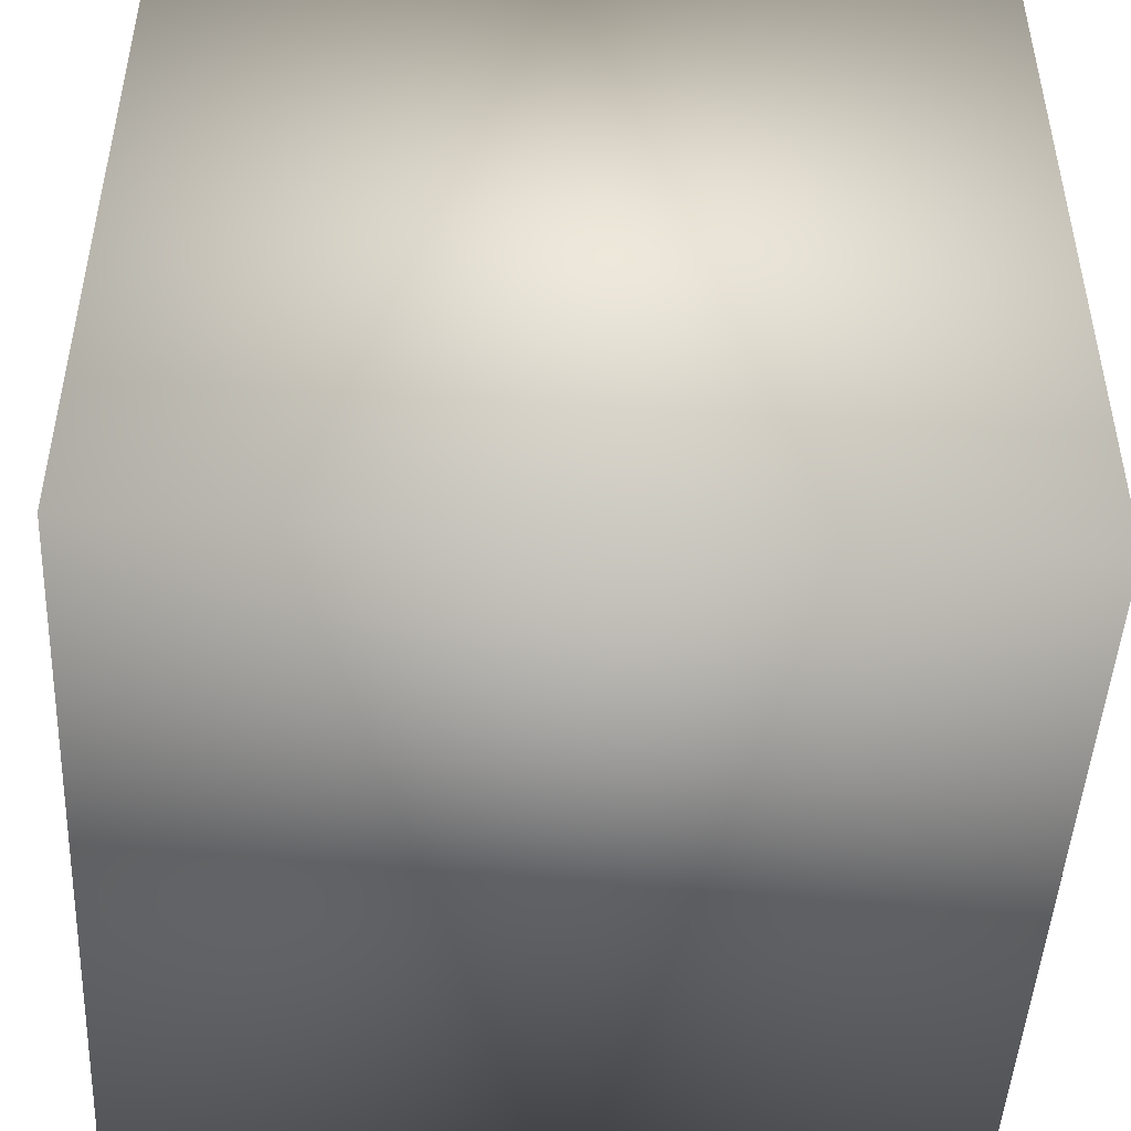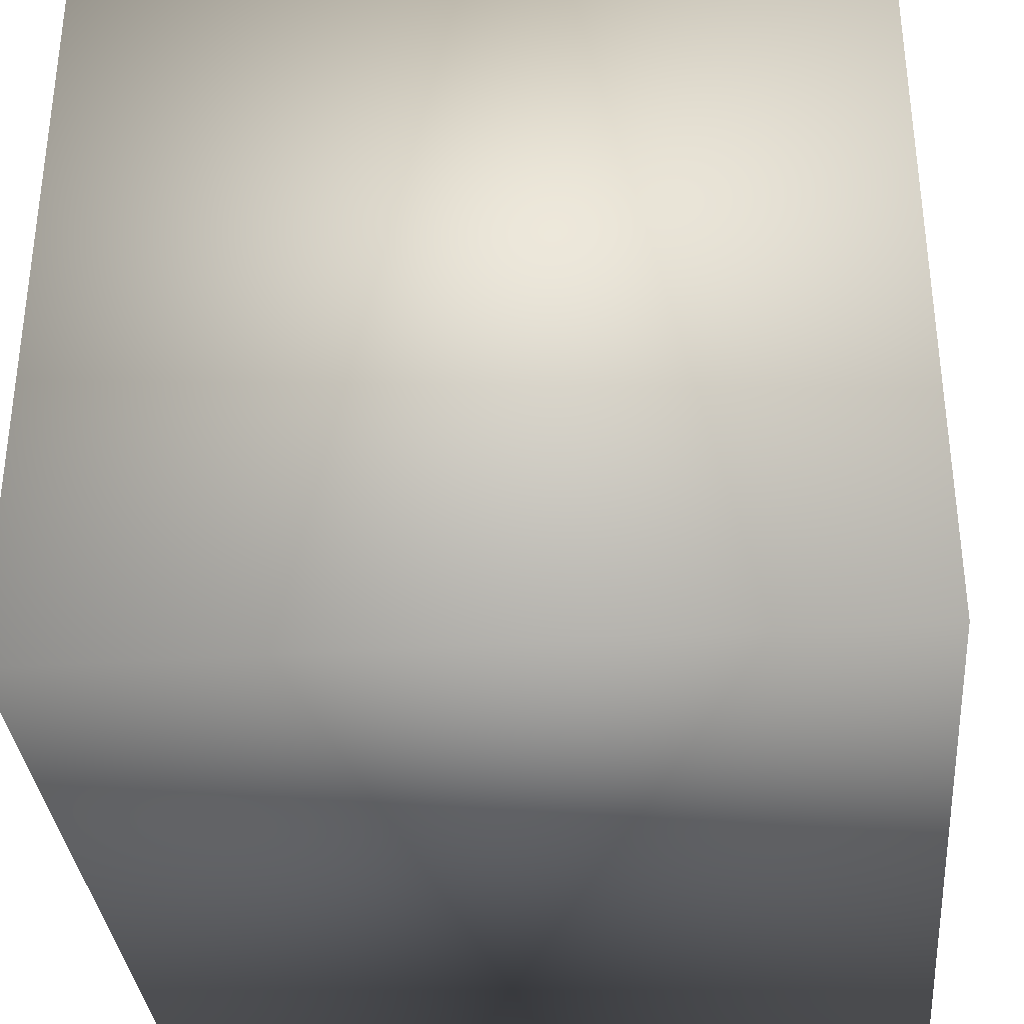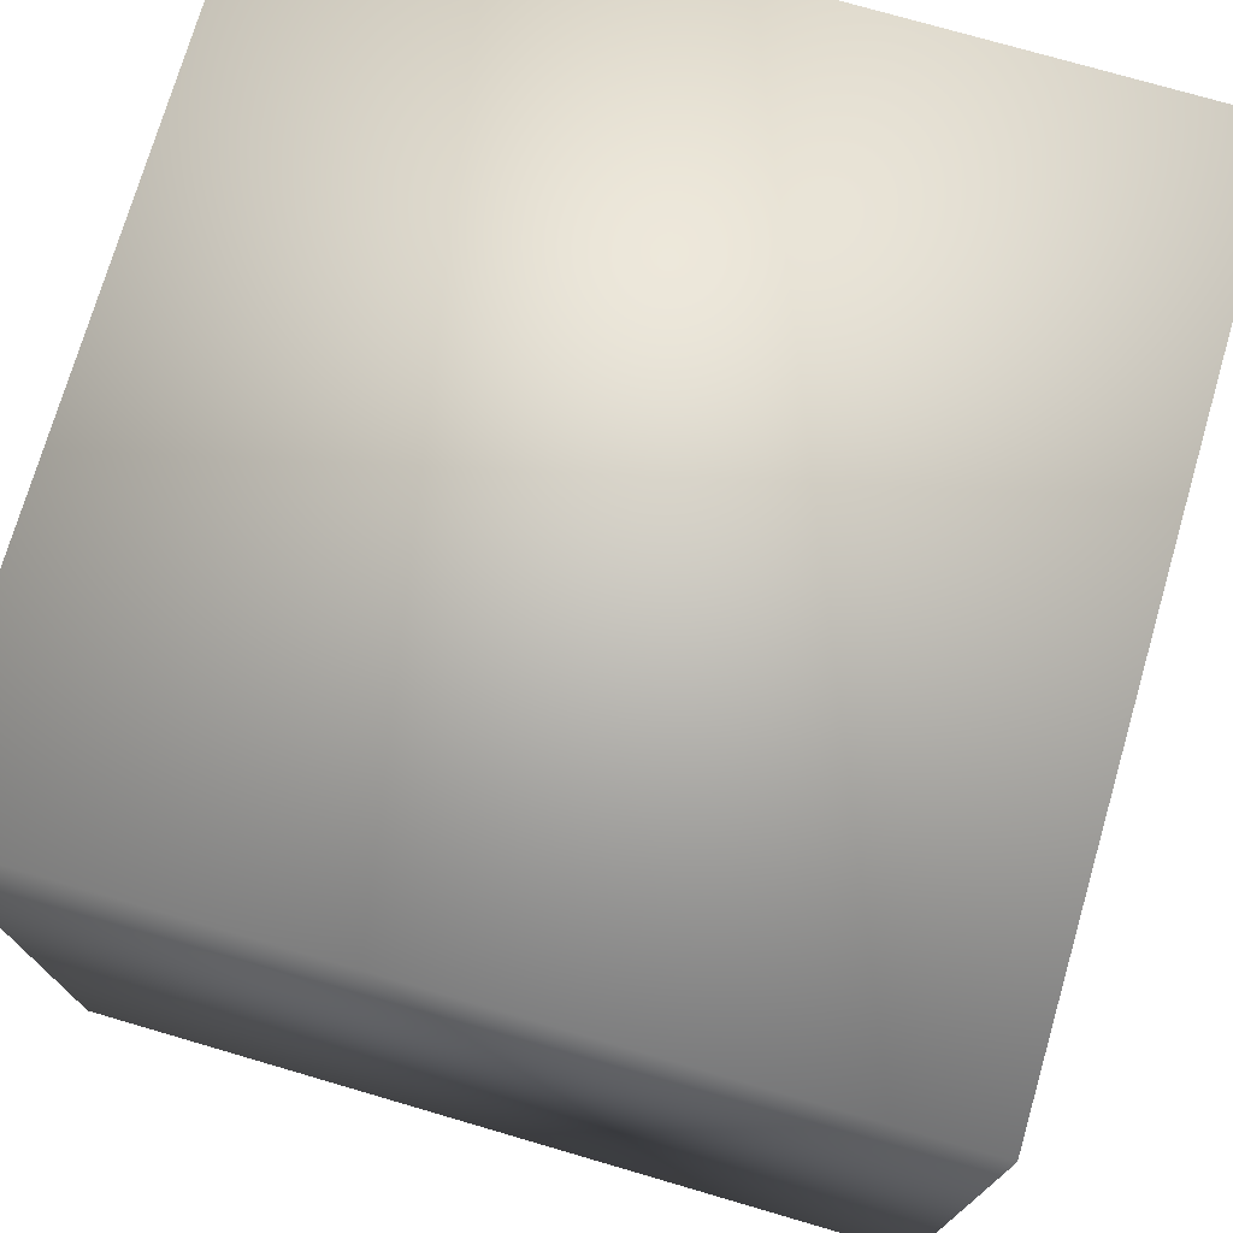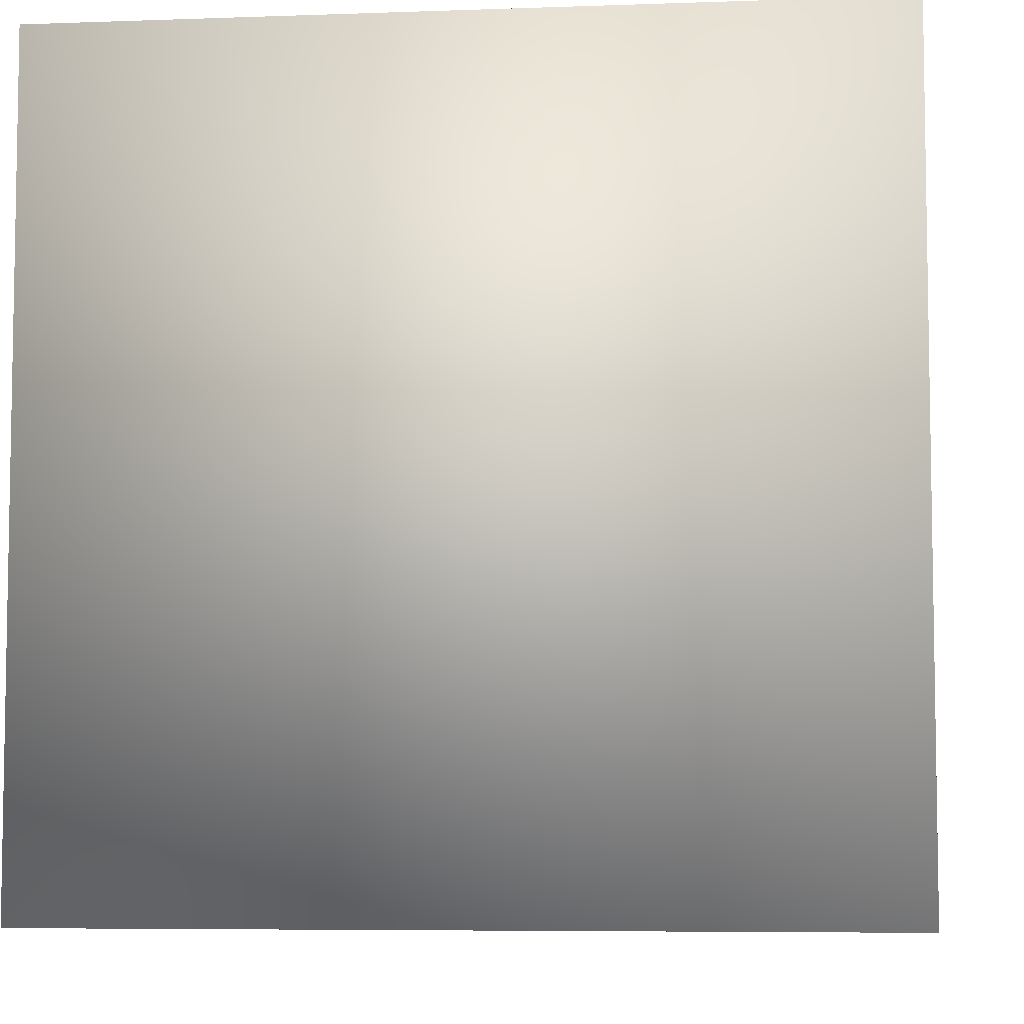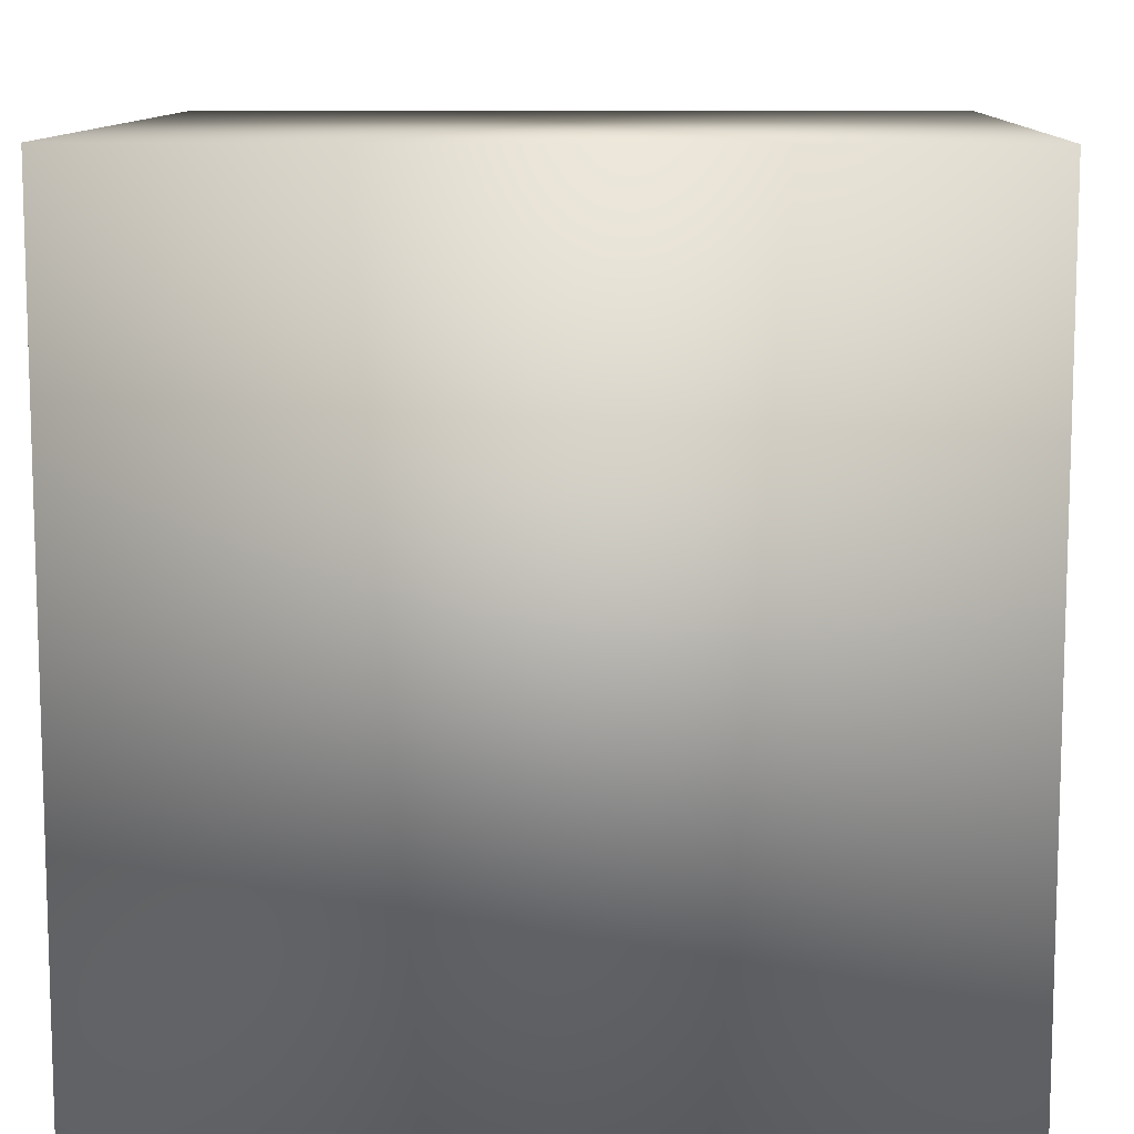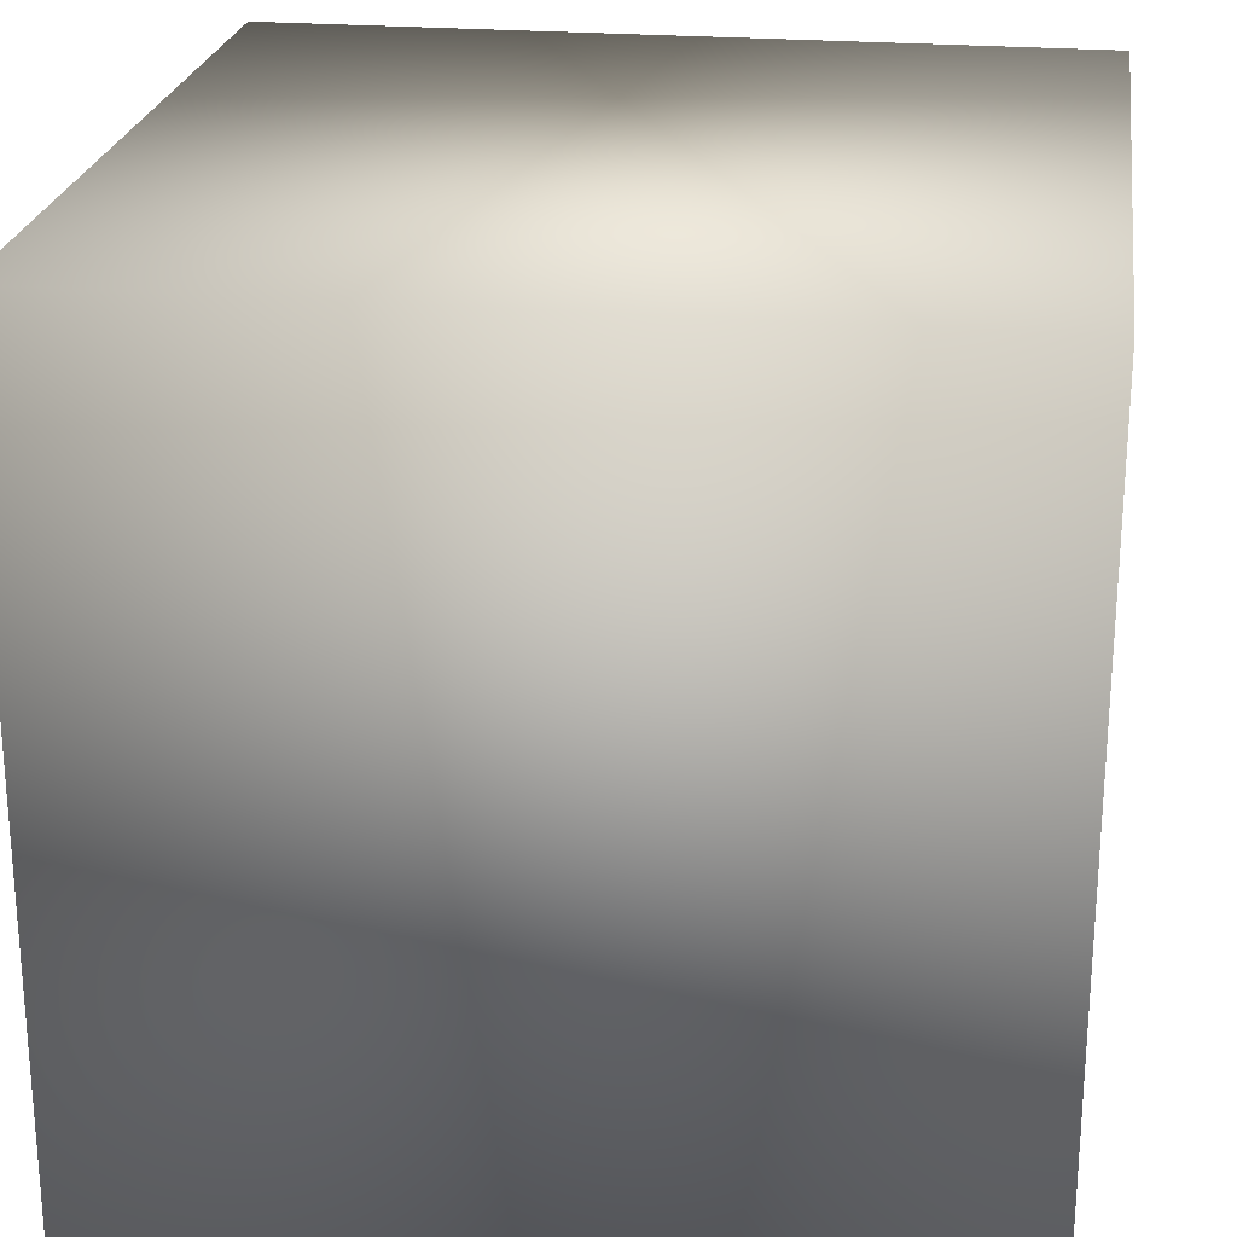
<metadata>
{"format":"obj","ext":"obj","renderer":"f3d","projection":"perspective","resolution":1024,"background":"white","views":[{"elev":-47.4,"azim":177.1,"up":"+Y"},{"elev":-34.2,"azim":95.2,"up":"+Y"},{"elev":74.3,"azim":-73.7,"up":"+Y"},{"elev":-6.3,"azim":-83.8,"up":"+Z"},{"elev":10.6,"azim":2.1,"up":"+Y"},{"elev":23.6,"azim":-171.9,"up":"+Y"}]}
</metadata>
<code>
v  -0.4487 -0.7186 2.099
v  -0.4487 -0.5686 2.099
v  -0.4487 -0.5686 2.249
v  -0.4487 -0.7186 2.249
v  -0.5987 -0.7186 2.099
v  -0.5987 -0.7186 2.249
v  -0.5987 -0.5686 2.249
v  -0.5987 -0.5686 2.099
o base2
g base2
f 1 2 3 4
f 5 6 7 8
f 1 4 6 5
f 4 3 7 6
f 3 2 8 7
f 2 1 5 8

</code>
